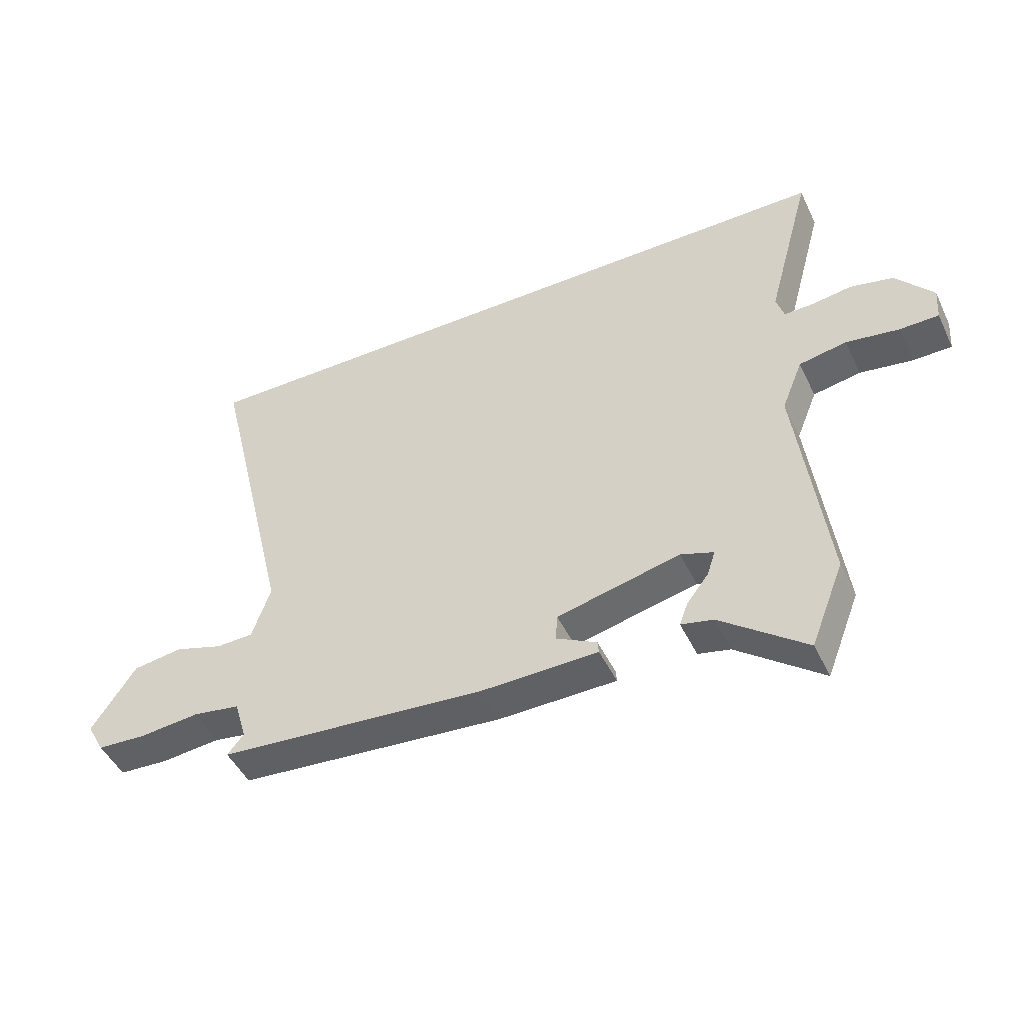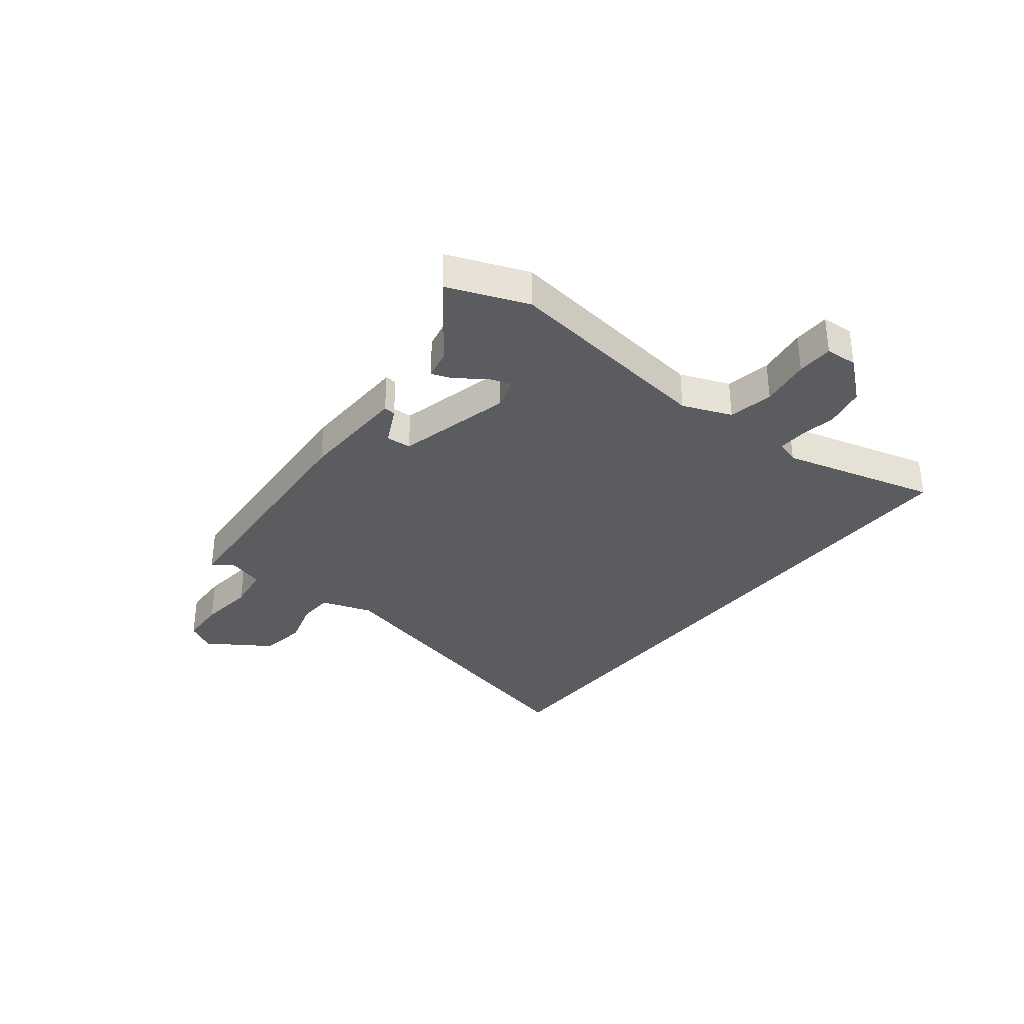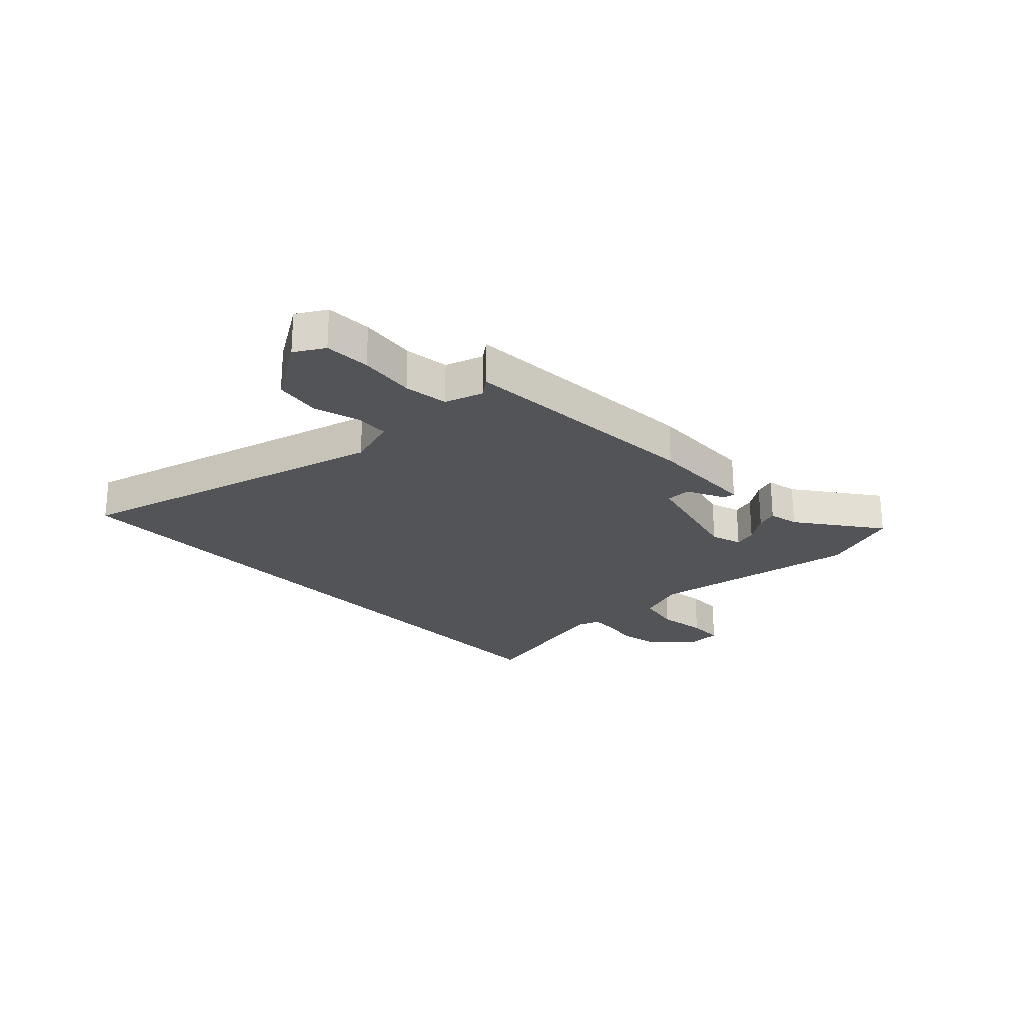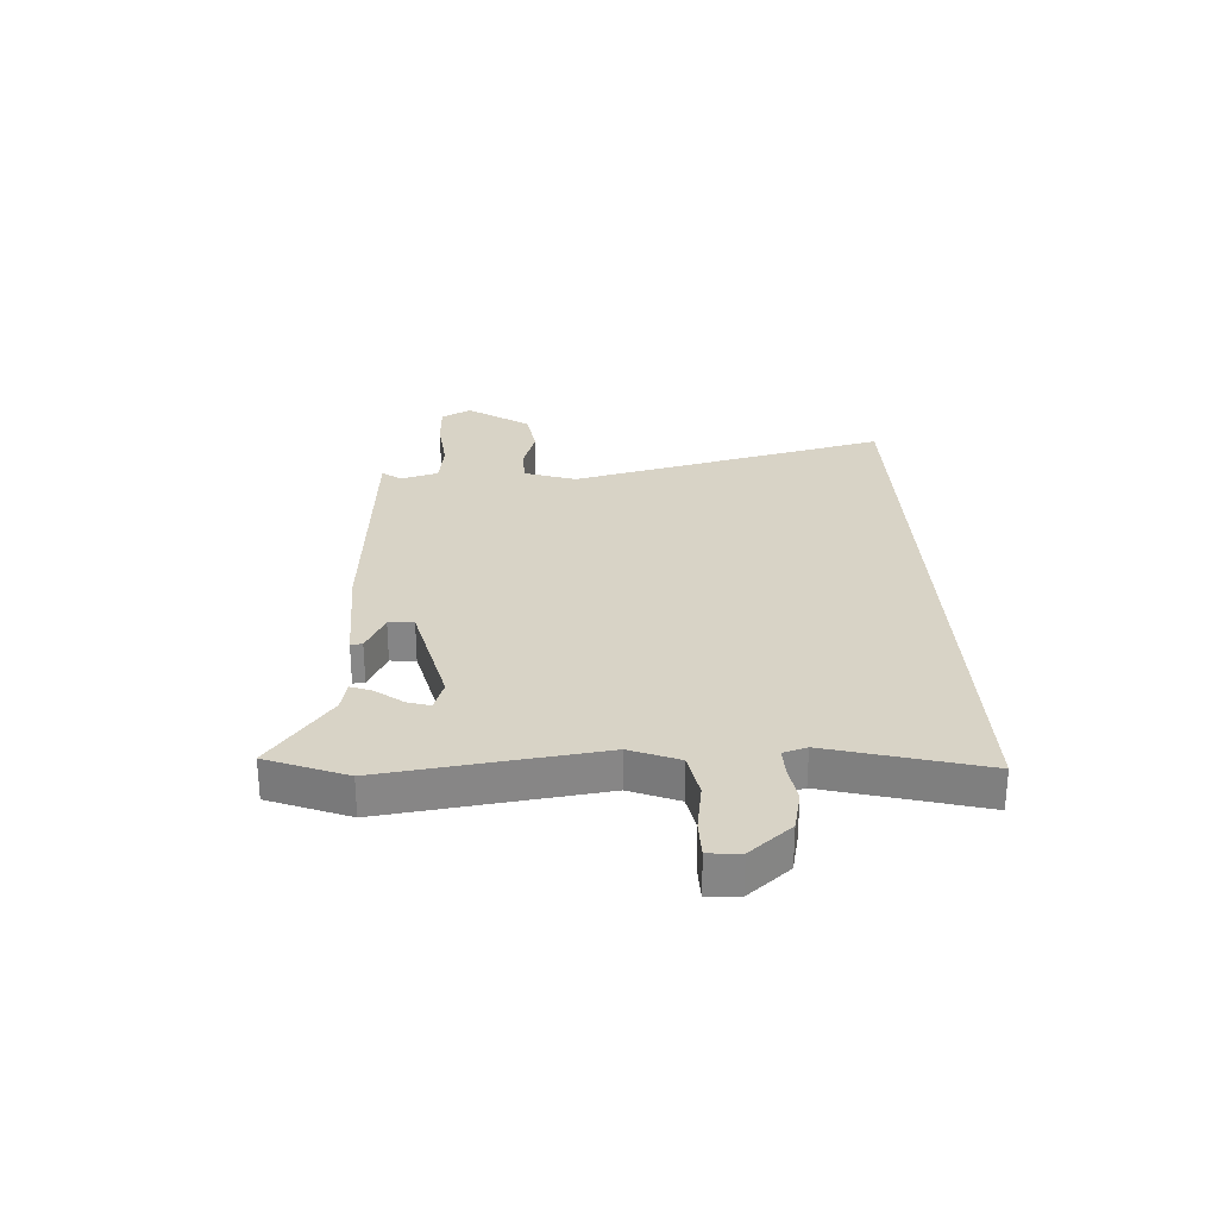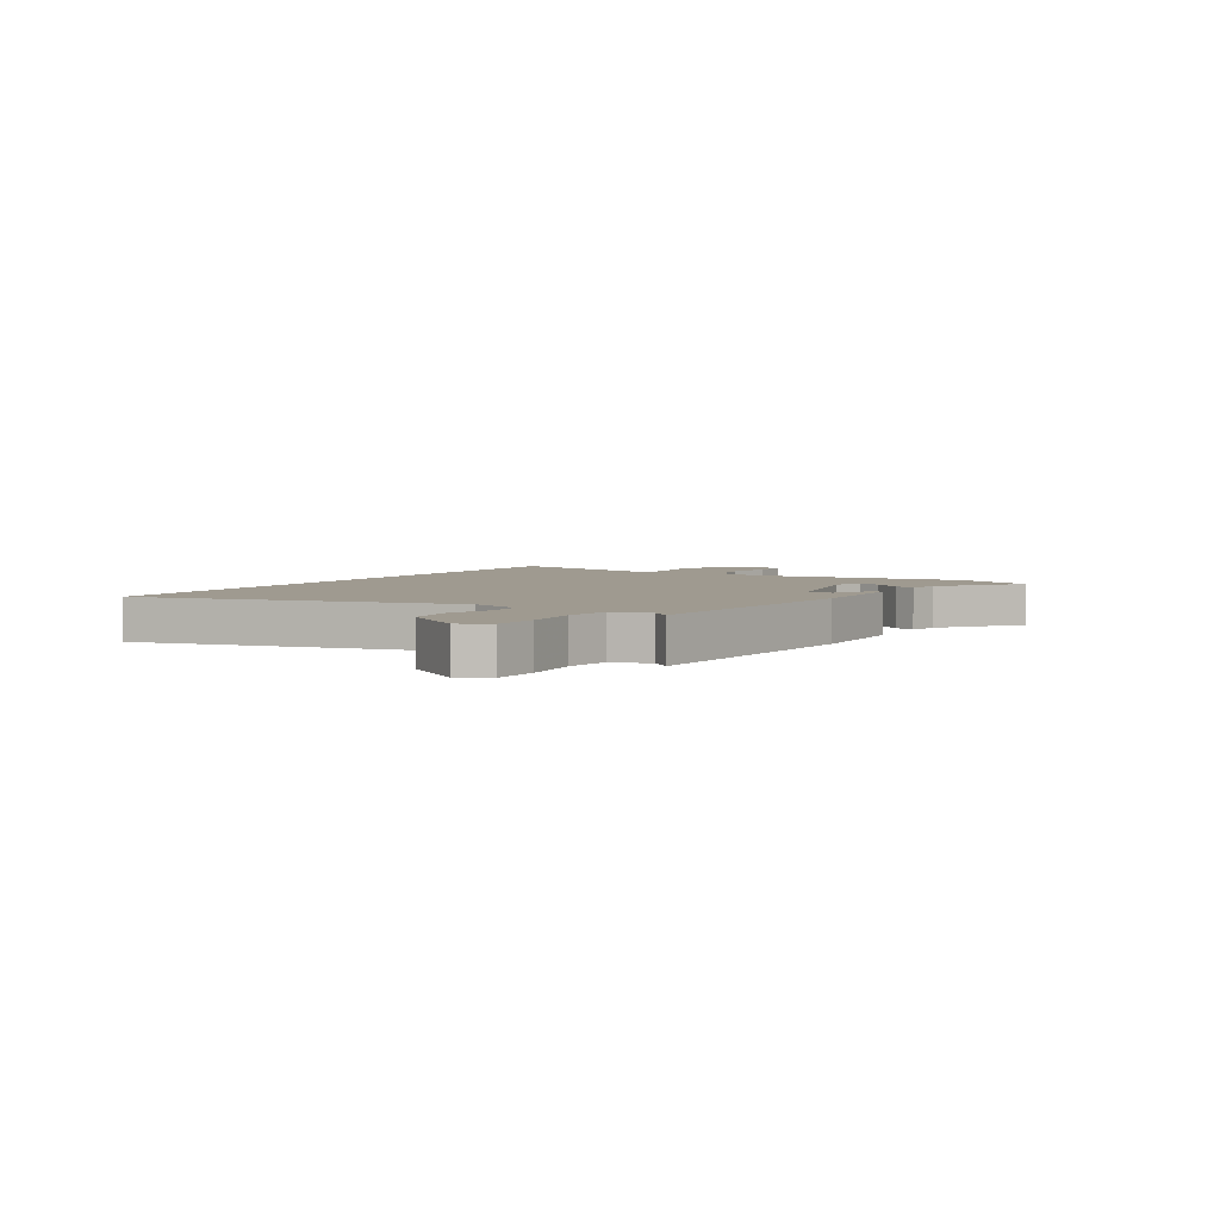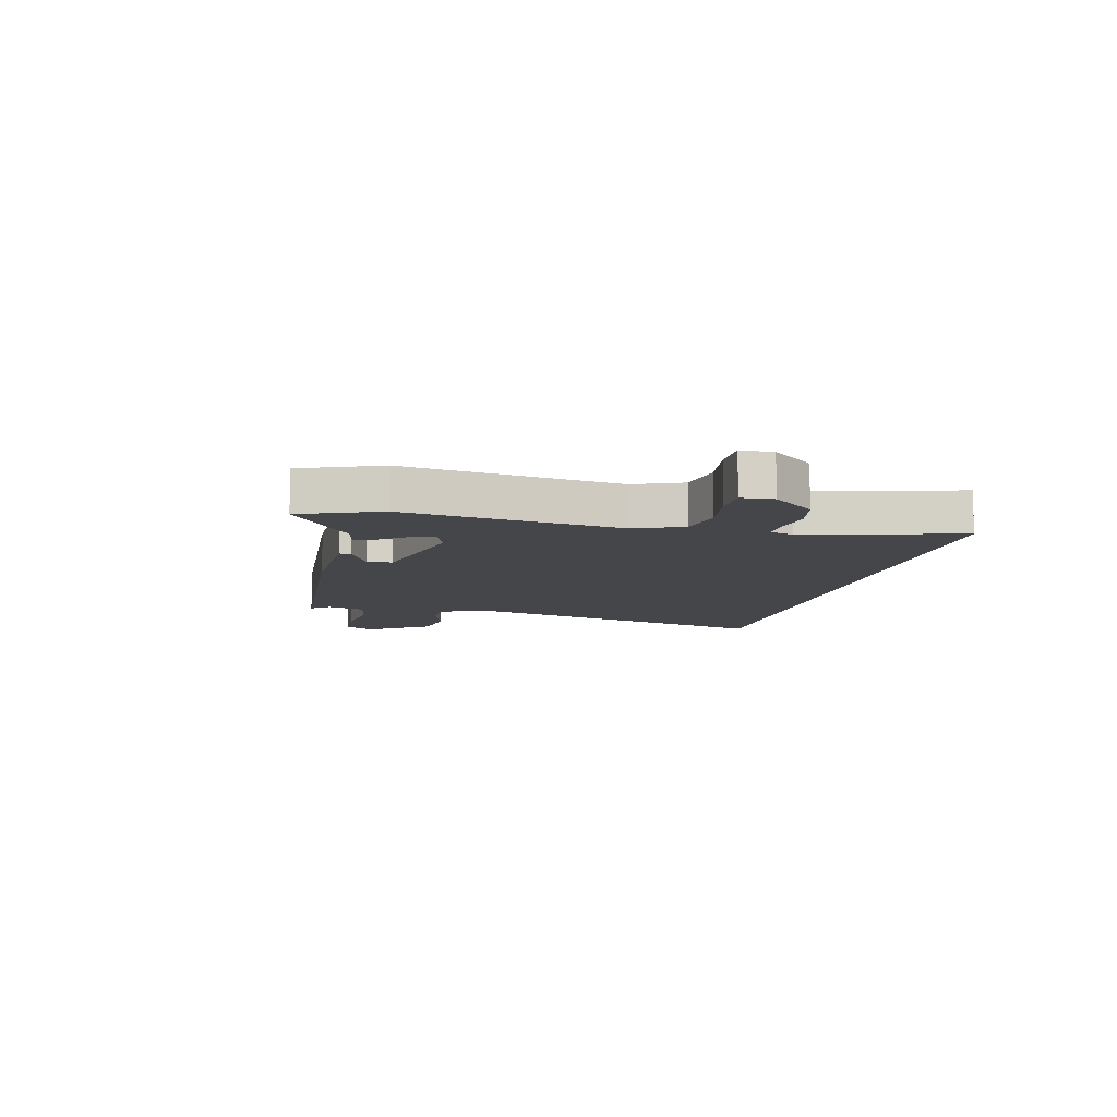
<metadata>
{"format":"obj","ext":"obj","renderer":"f3d","projection":"perspective","resolution":1024,"background":"white","views":[{"elev":-47.2,"azim":-155.2,"up":"+Z"},{"elev":-33.6,"azim":-128.6,"up":"+Y"},{"elev":-23.5,"azim":132.4,"up":"+Y"},{"elev":28.1,"azim":-93.4,"up":"+Y"},{"elev":3.9,"azim":121.3,"up":"+Y"},{"elev":-9.7,"azim":-103.7,"up":"+Y"}]}
</metadata>
<code>
v -0.473 0.07 -0.568
v -0.529 0.07 -0.426
v -0.48 0.07 -0.043
v -0.515 0.07 0.044
v -0.595 0.07 0.059
v -0.684 0.07 0.045
v -0.749 0.07 0.046
v -0.753 0.07 0.103
v -0.691 0.07 0.178
v -0.619 0.07 0.194
v -0.551 0.07 0.184
v -0.503 0.07 0.183
v -0.49 0.07 0.225
v -0.565 0.07 0.5
v 0.588 0.07 0.5
v 0.452 0.07 -0.069
v 0.483 0.07 -0.16
v 0.545 0.07 -0.162
v 0.626 0.07 -0.137
v 0.709 0.07 -0.149
v 0.783 0.07 -0.259
v 0.754 0.07 -0.312
v 0.672 0.07 -0.316
v 0.572 0.07 -0.306
v 0.493 0.07 -0.318
v 0.473 0.07 -0.386
v 0.5 0.07 -0.419
v 0.052 0.07 -0.454
v -0.145 0.07 -0.45
v -0.143 0.07 -0.429
v -0.075 0.07 -0.394
v -0.078 0.07 -0.349
v -0.285 0.07 -0.3
v -0.34 0.07 -0.319
v -0.327 0.07 -0.36
v -0.29 0.07 -0.408
v -0.276 0.07 -0.446
v -0.33 0.07 -0.458
v -0.473 0 -0.568
v -0.529 0 -0.426
v -0.48 0 -0.043
v -0.515 0 0.044
v -0.595 0 0.059
v -0.684 0 0.045
v -0.749 0 0.046
v -0.753 0 0.103
v -0.691 0 0.178
v -0.619 0 0.194
v -0.551 0 0.184
v -0.503 0 0.183
v -0.49 0 0.225
v -0.565 0 0.5
v 0.588 0 0.5
v 0.452 0 -0.069
v 0.483 0 -0.16
v 0.545 0 -0.162
v 0.626 0 -0.137
v 0.709 0 -0.149
v 0.783 0 -0.259
v 0.754 0 -0.312
v 0.672 0 -0.316
v 0.572 0 -0.306
v 0.493 0 -0.318
v 0.473 0 -0.386
v 0.5 0 -0.419
v 0.052 0 -0.454
v -0.145 0 -0.45
v -0.143 0 -0.429
v -0.075 0 -0.394
v -0.078 0 -0.349
v -0.285 0 -0.3
v -0.34 0 -0.319
v -0.327 0 -0.36
v -0.29 0 -0.408
v -0.276 0 -0.446
v -0.33 0 -0.458
f 35 36 37 38
f 1 2 3
f 38 1 3
f 35 38 3
f 34 35 3
f 33 34 3 4
f 32 33 4
f 29 30 31
f 28 29 31
f 27 28 31
f 26 27 31
f 25 26 31 32
f 24 25 32 4
f 22 23 24
f 21 22 24
f 20 21 24
f 19 20 24
f 18 19 24
f 17 18 24
f 13 14 15 16
f 12 13 16 17
f 17 24 4
f 12 17 4
f 11 12 4
f 9 10 11
f 8 9 11
f 7 8 11
f 6 7 11
f 5 6 11
f 4 5 11
f 76 75 74 73
f 41 40 39
f 41 39 76
f 41 76 73
f 41 73 72
f 42 41 72 71
f 42 71 70
f 69 68 67
f 69 67 66
f 69 66 65
f 69 65 64
f 70 69 64 63
f 42 70 63 62
f 62 61 60
f 62 60 59
f 62 59 58
f 62 58 57
f 62 57 56
f 62 56 55
f 54 53 52 51
f 55 54 51 50
f 42 62 55
f 42 55 50
f 42 50 49
f 49 48 47
f 49 47 46
f 49 46 45
f 49 45 44
f 49 44 43
f 49 43 42
f 1 39 40 2
f 2 40 41 3
f 3 41 42 4
f 4 42 43 5
f 5 43 44 6
f 6 44 45 7
f 7 45 46 8
f 8 46 47 9
f 9 47 48 10
f 10 48 49 11
f 11 49 50 12
f 12 50 51 13
f 13 51 52 14
f 14 52 53 15
f 15 53 54 16
f 16 54 55 17
f 17 55 56 18
f 18 56 57 19
f 19 57 58 20
f 20 58 59 21
f 21 59 60 22
f 22 60 61 23
f 23 61 62 24
f 24 62 63 25
f 25 63 64 26
f 26 64 65 27
f 27 65 66 28
f 28 66 67 29
f 29 67 68 30
f 30 68 69 31
f 31 69 70 32
f 32 70 71 33
f 33 71 72 34
f 34 72 73 35
f 35 73 74 36
f 36 74 75 37
f 37 75 76 38
f 38 76 39 1

</code>
